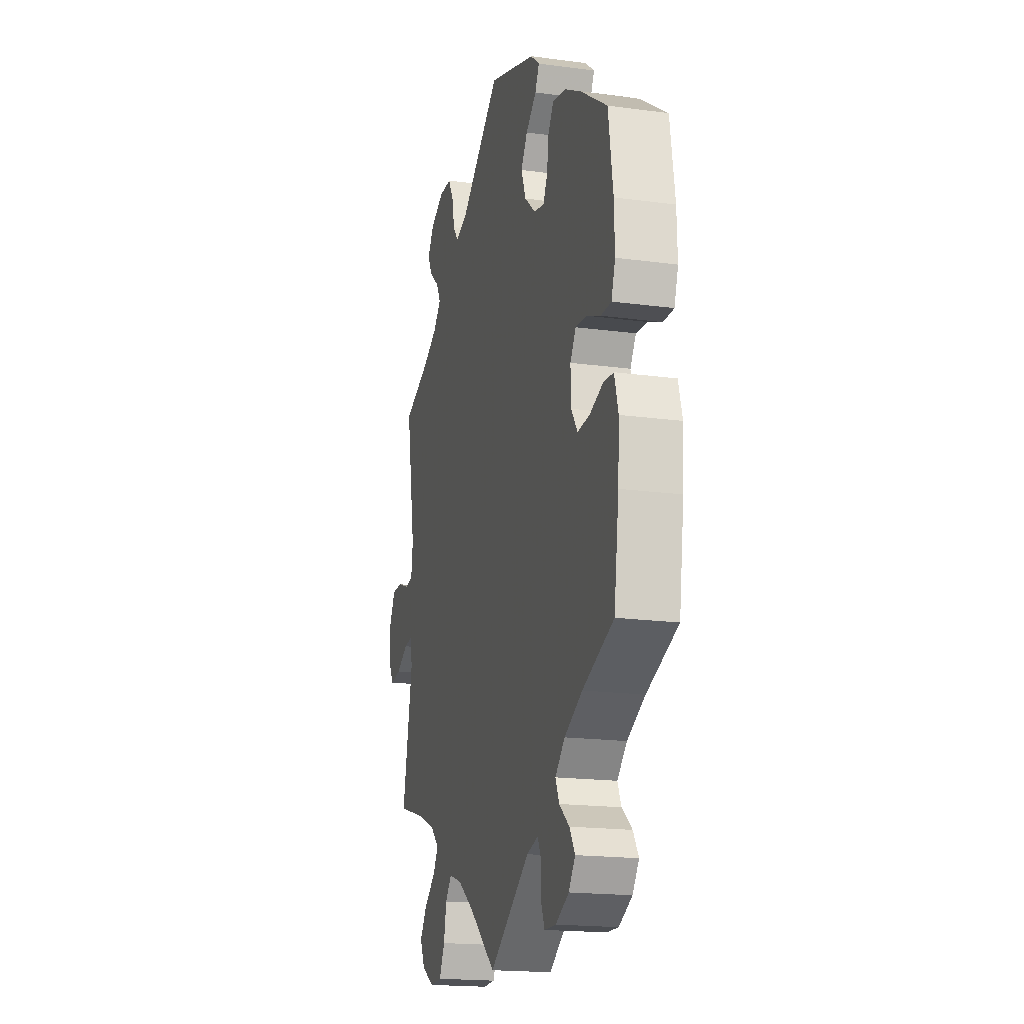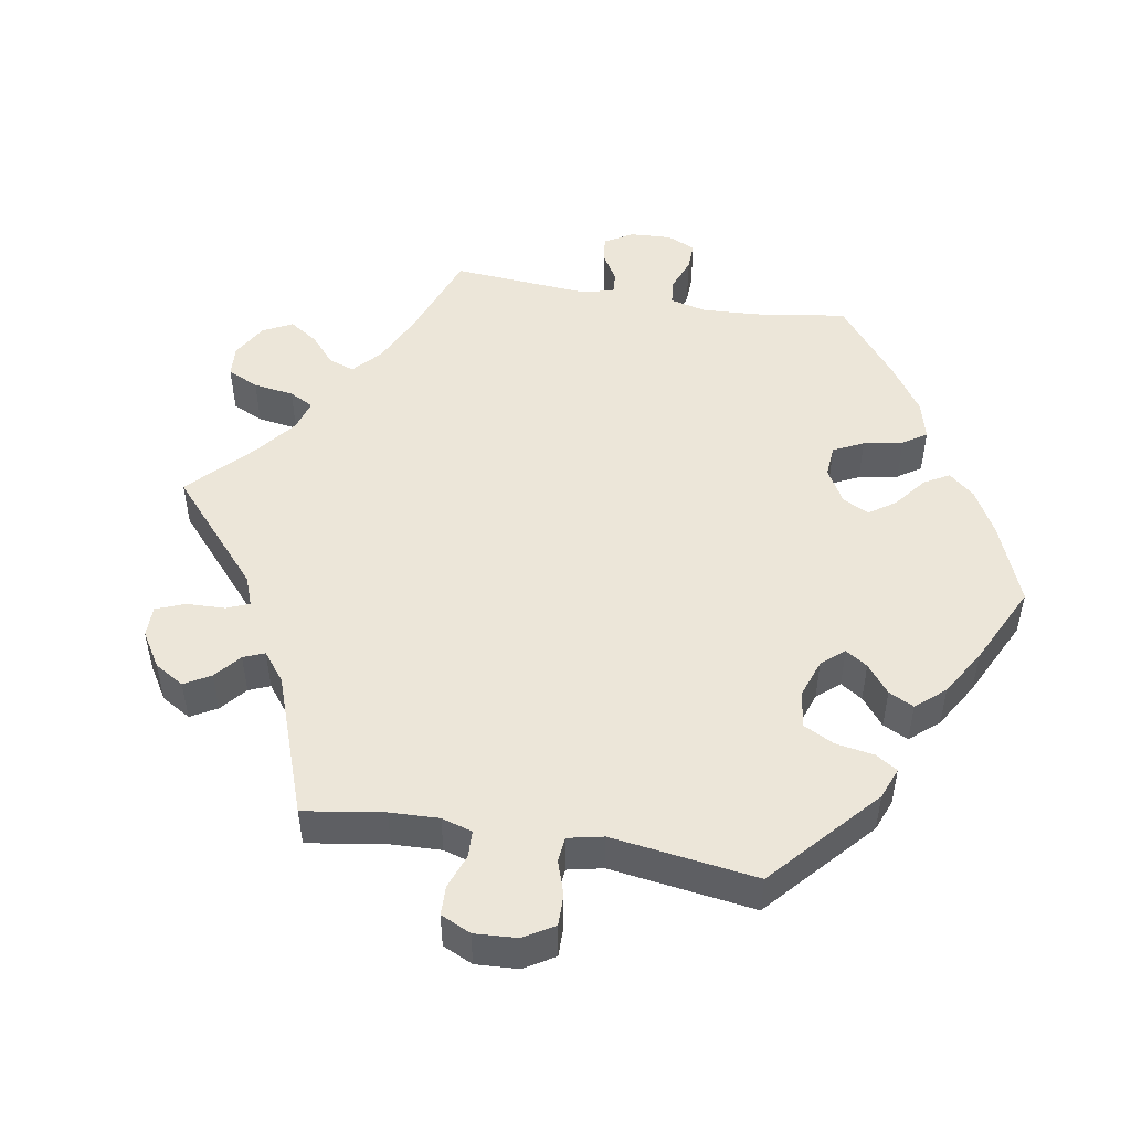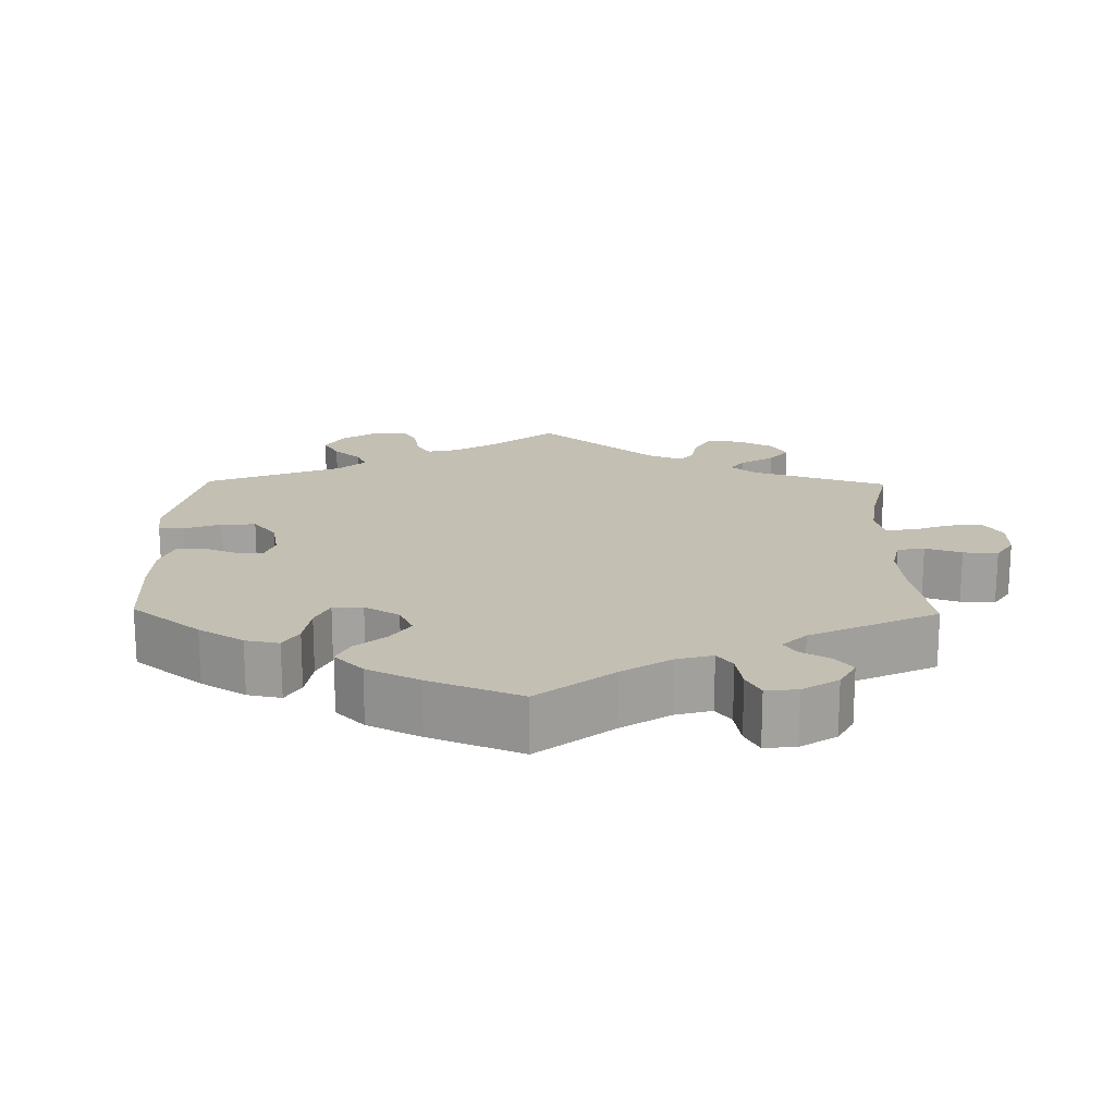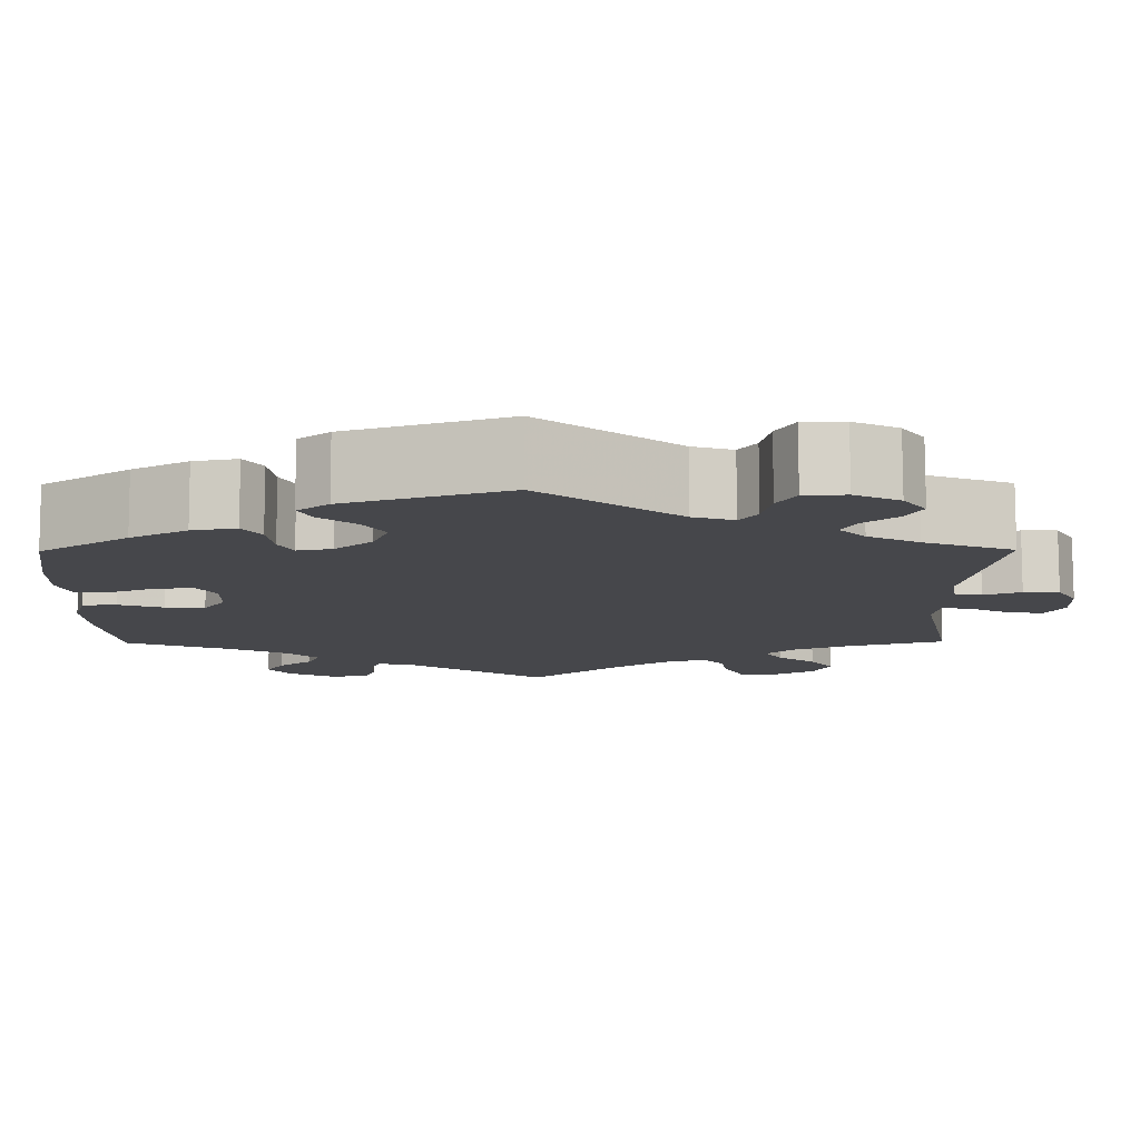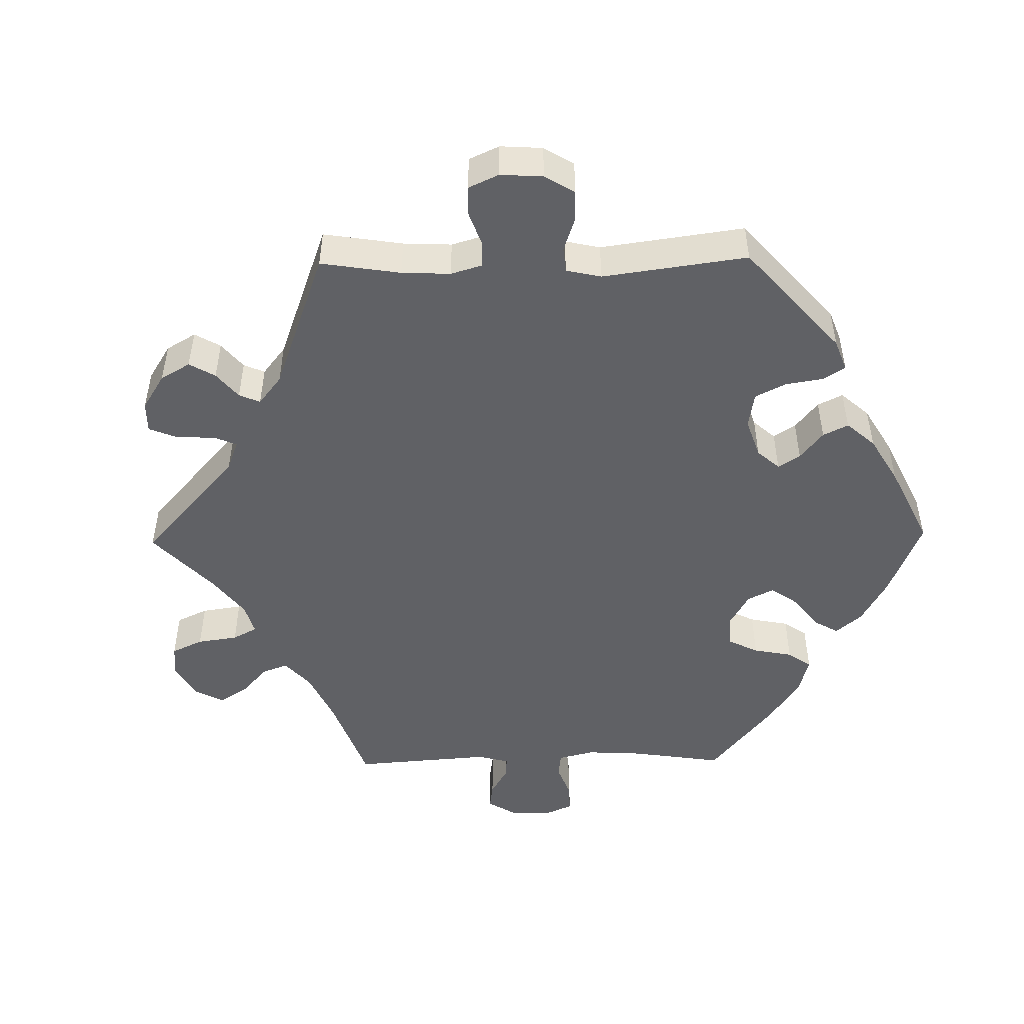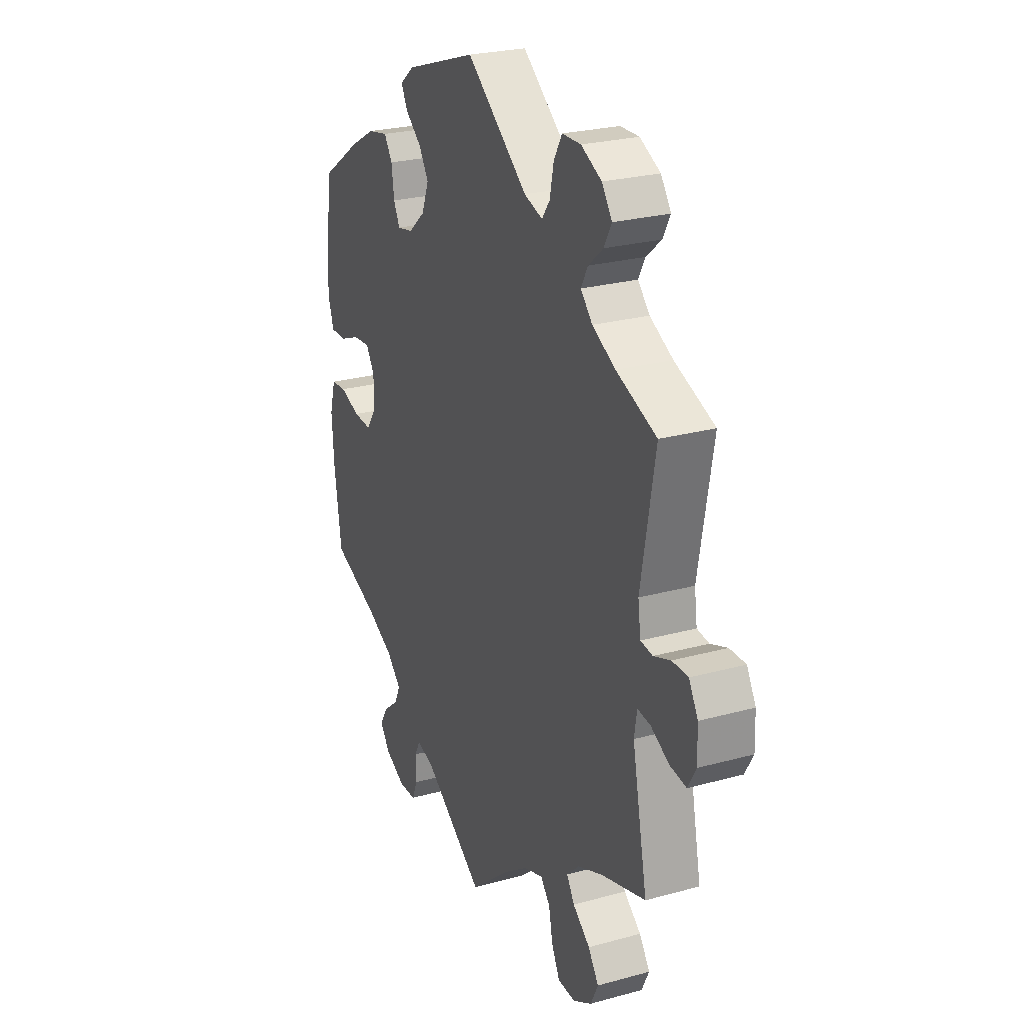
<metadata>
{"format":"obj","ext":"obj","renderer":"f3d","projection":"perspective","resolution":1024,"background":"white","views":[{"elev":-18.2,"azim":75.3,"up":"+Z"},{"elev":49.2,"azim":-20.2,"up":"+Y"},{"elev":17.9,"azim":120.9,"up":"+Y"},{"elev":79.2,"azim":179.9,"up":"+Z"},{"elev":-48.7,"azim":-29.1,"up":"+Y"},{"elev":25.3,"azim":-113.9,"up":"+Z"}]}
</metadata>
<code>
v -0.397 0.07 0.329
v -0.338 0.07 0.36
v -0.308 0.07 0.392
v -0.325 0.07 0.424
v -0.363 0.07 0.456
v -0.382 0.07 0.491
v -0.356 0.07 0.528
v -0.304 0.07 0.554
v -0.256 0.07 0.553
v -0.235 0.07 0.516
v -0.225 0.07 0.468
v -0.205 0.07 0.44
v -0.158 0.07 0.455
v -0.001 0.07 0.578
v 0.183 0.07 0.517
v 0.219 0.07 0.488
v 0.203 0.07 0.457
v 0.162 0.07 0.423
v 0.137 0.07 0.384
v 0.155 0.07 0.337
v 0.198 0.07 0.3
v 0.238 0.07 0.292
v 0.254 0.07 0.324
v 0.261 0.07 0.373
v 0.282 0.07 0.405
v 0.333 0.07 0.395
v 0.398 0.07 0.359
v 0.5 0.07 0.29
v 0.518 0.07 0.172
v 0.52 0.07 0.101
v 0.505 0.07 0.057
v 0.465 0.07 0.057
v 0.413 0.07 0.078
v 0.369 0.07 0.082
v 0.347 0.07 0.048
v 0.348 0.07 -0.007
v 0.373 0.07 -0.043
v 0.419 0.07 -0.04
v 0.471 0.07 -0.022
v 0.51 0.07 -0.025
v 0.525 0.07 -0.078
v 0.52 0.07 -0.157
v 0.501 0.07 -0.289
v 0.382 0.07 -0.336
v 0.313 0.07 -0.371
v 0.276 0.07 -0.407
v 0.29 0.07 -0.439
v 0.329 0.07 -0.471
v 0.35 0.07 -0.505
v 0.325 0.07 -0.54
v 0.274 0.07 -0.566
v 0.229 0.07 -0.565
v 0.215 0.07 -0.531
v 0.215 0.07 -0.485
v 0.202 0.07 -0.458
v 0.158 0.07 -0.47
v 0.001 0.07 -0.578
v -0.101 0.07 -0.492
v -0.165 0.07 -0.447
v -0.214 0.07 -0.431
v -0.238 0.07 -0.46
v -0.248 0.07 -0.511
v -0.269 0.07 -0.553
v -0.314 0.07 -0.555
v -0.362 0.07 -0.527
v -0.381 0.07 -0.487
v -0.354 0.07 -0.448
v -0.31 0.07 -0.413
v -0.29 0.07 -0.381
v -0.322 0.07 -0.35
v -0.387 0.07 -0.323
v -0.5 0.07 -0.289
v -0.461 0.07 -0.096
v -0.468 0.07 -0.053
v -0.501 0.07 -0.057
v -0.548 0.07 -0.082
v -0.59 0.07 -0.088
v -0.611 0.07 -0.051
v -0.609 0.07 0.006
v -0.586 0.07 0.047
v -0.545 0.07 0.047
v -0.502 0.07 0.031
v -0.471 0.07 0.035
v -0.464 0.07 0.085
v -0.5 0.07 0.289
v -0.397 0 0.329
v -0.338 0 0.36
v -0.308 0 0.392
v -0.325 0 0.424
v -0.363 0 0.456
v -0.382 0 0.491
v -0.356 0 0.528
v -0.304 0 0.554
v -0.256 0 0.553
v -0.235 0 0.516
v -0.225 0 0.468
v -0.205 0 0.44
v -0.158 0 0.455
v -0.001 0 0.578
v 0.183 0 0.517
v 0.219 0 0.488
v 0.203 0 0.457
v 0.162 0 0.423
v 0.137 0 0.384
v 0.155 0 0.337
v 0.198 0 0.3
v 0.238 0 0.292
v 0.254 0 0.324
v 0.261 0 0.373
v 0.282 0 0.405
v 0.333 0 0.395
v 0.398 0 0.359
v 0.5 0 0.29
v 0.518 0 0.172
v 0.52 0 0.101
v 0.505 0 0.057
v 0.465 0 0.057
v 0.413 0 0.078
v 0.369 0 0.082
v 0.347 0 0.048
v 0.348 0 -0.007
v 0.373 0 -0.043
v 0.419 0 -0.04
v 0.471 0 -0.022
v 0.51 0 -0.025
v 0.525 0 -0.078
v 0.52 0 -0.157
v 0.501 0 -0.289
v 0.382 0 -0.336
v 0.313 0 -0.371
v 0.276 0 -0.407
v 0.29 0 -0.439
v 0.329 0 -0.471
v 0.35 0 -0.505
v 0.325 0 -0.54
v 0.274 0 -0.566
v 0.229 0 -0.565
v 0.215 0 -0.531
v 0.215 0 -0.485
v 0.202 0 -0.458
v 0.158 0 -0.47
v 0.001 0 -0.578
v -0.101 0 -0.492
v -0.165 0 -0.447
v -0.214 0 -0.431
v -0.238 0 -0.46
v -0.248 0 -0.511
v -0.269 0 -0.553
v -0.314 0 -0.555
v -0.362 0 -0.527
v -0.381 0 -0.487
v -0.354 0 -0.448
v -0.31 0 -0.413
v -0.29 0 -0.381
v -0.322 0 -0.35
v -0.387 0 -0.323
v -0.5 0 -0.289
v -0.461 0 -0.096
v -0.468 0 -0.053
v -0.501 0 -0.057
v -0.548 0 -0.082
v -0.59 0 -0.088
v -0.611 0 -0.051
v -0.609 0 0.006
v -0.586 0 0.047
v -0.545 0 0.047
v -0.502 0 0.031
v -0.471 0 0.035
v -0.464 0 0.085
v -0.5 0 0.289
f 84 85 1
f 83 84 1 2
f 79 80 81 82
f 79 82 83
f 78 79 83
f 75 76 77 78
f 74 75 78 83
f 73 74 83 2
f 71 72 73 2
f 65 66 67 68
f 65 68 69
f 64 65 69
f 61 62 63 64
f 61 64 69
f 60 61 69
f 59 60 69 70
f 56 57 58
f 55 56 58 59
f 51 52 53 54
f 51 54 55
f 50 51 55
f 47 48 49 50
f 46 47 50 55
f 45 46 55 59
f 41 42 43 44
f 38 39 40 41
f 37 38 41 44
f 36 37 44 45
f 30 31 32 33
f 30 33 34
f 29 30 34
f 28 29 34
f 27 28 34 35
f 23 24 25 26
f 22 23 26 27
f 15 16 17 18
f 13 14 15 18
f 12 13 18 19
f 8 9 10 11
f 8 11 12
f 7 8 12
f 4 5 6 7
f 3 4 7 12
f 70 71 2 3
f 35 36 45 59
f 22 27 35 59
f 21 22 59 70
f 20 21 70 3
f 3 12 19 20
f 86 170 169
f 87 86 169 168
f 167 166 165 164
f 168 167 164
f 168 164 163
f 163 162 161 160
f 168 163 160 159
f 87 168 159 158
f 87 158 157 156
f 153 152 151 150
f 154 153 150
f 154 150 149
f 149 148 147 146
f 154 149 146
f 154 146 145
f 155 154 145 144
f 143 142 141
f 144 143 141 140
f 139 138 137 136
f 140 139 136
f 140 136 135
f 135 134 133 132
f 140 135 132 131
f 144 140 131 130
f 129 128 127 126
f 126 125 124 123
f 129 126 123 122
f 130 129 122 121
f 118 117 116 115
f 119 118 115
f 119 115 114
f 119 114 113
f 120 119 113 112
f 111 110 109 108
f 112 111 108 107
f 103 102 101 100
f 103 100 99 98
f 104 103 98 97
f 96 95 94 93
f 97 96 93
f 97 93 92
f 92 91 90 89
f 97 92 89 88
f 88 87 156 155
f 144 130 121 120
f 144 120 112 107
f 155 144 107 106
f 88 155 106 105
f 105 104 97 88
f 1 86 87 2
f 2 87 88 3
f 3 88 89 4
f 4 89 90 5
f 5 90 91 6
f 6 91 92 7
f 7 92 93 8
f 8 93 94 9
f 9 94 95 10
f 10 95 96 11
f 11 96 97 12
f 12 97 98 13
f 13 98 99 14
f 14 99 100 15
f 15 100 101 16
f 16 101 102 17
f 17 102 103 18
f 18 103 104 19
f 19 104 105 20
f 20 105 106 21
f 21 106 107 22
f 22 107 108 23
f 23 108 109 24
f 24 109 110 25
f 25 110 111 26
f 26 111 112 27
f 27 112 113 28
f 28 113 114 29
f 29 114 115 30
f 30 115 116 31
f 31 116 117 32
f 32 117 118 33
f 33 118 119 34
f 34 119 120 35
f 35 120 121 36
f 36 121 122 37
f 37 122 123 38
f 38 123 124 39
f 39 124 125 40
f 40 125 126 41
f 41 126 127 42
f 42 127 128 43
f 43 128 129 44
f 44 129 130 45
f 45 130 131 46
f 46 131 132 47
f 47 132 133 48
f 48 133 134 49
f 49 134 135 50
f 50 135 136 51
f 51 136 137 52
f 52 137 138 53
f 53 138 139 54
f 54 139 140 55
f 55 140 141 56
f 56 141 142 57
f 57 142 143 58
f 58 143 144 59
f 59 144 145 60
f 60 145 146 61
f 61 146 147 62
f 62 147 148 63
f 63 148 149 64
f 64 149 150 65
f 65 150 151 66
f 66 151 152 67
f 67 152 153 68
f 68 153 154 69
f 69 154 155 70
f 70 155 156 71
f 71 156 157 72
f 72 157 158 73
f 73 158 159 74
f 74 159 160 75
f 75 160 161 76
f 76 161 162 77
f 77 162 163 78
f 78 163 164 79
f 79 164 165 80
f 80 165 166 81
f 81 166 167 82
f 82 167 168 83
f 83 168 169 84
f 84 169 170 85
f 85 170 86 1

</code>
